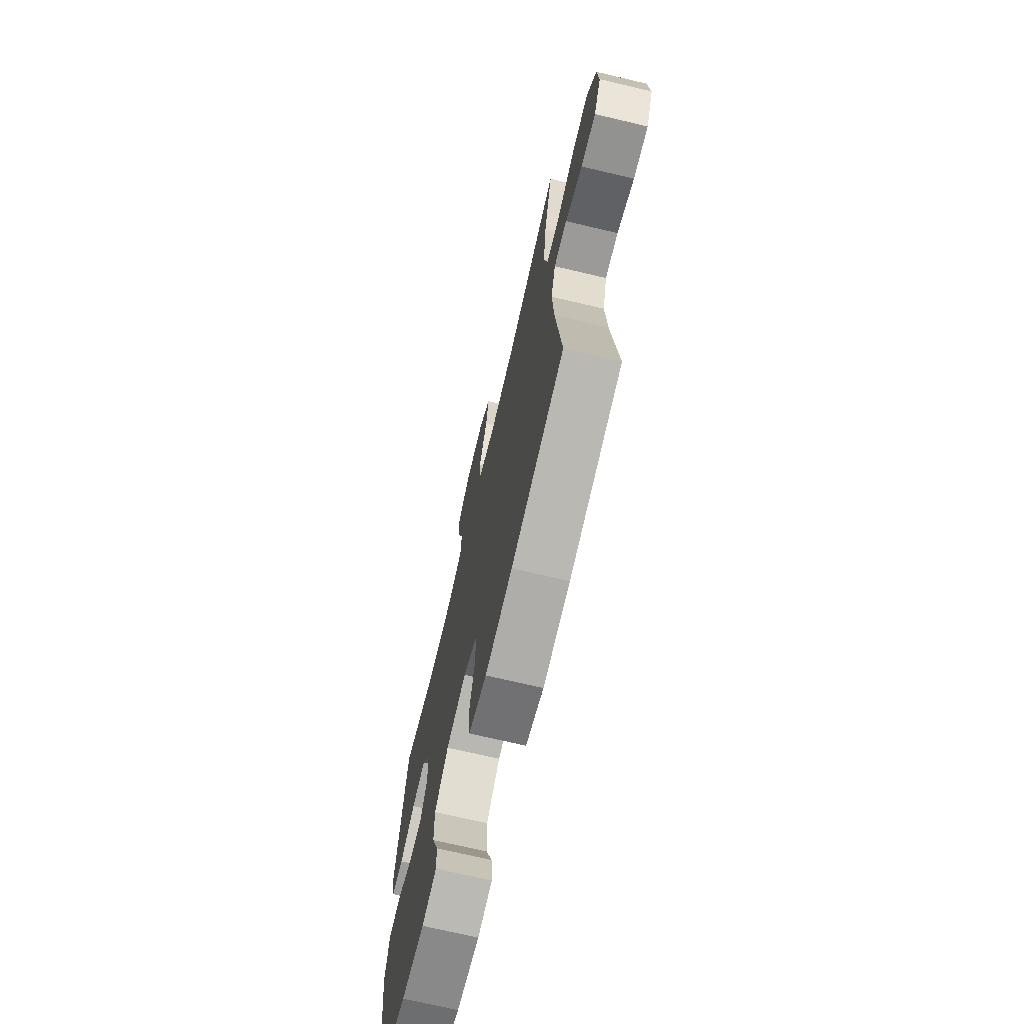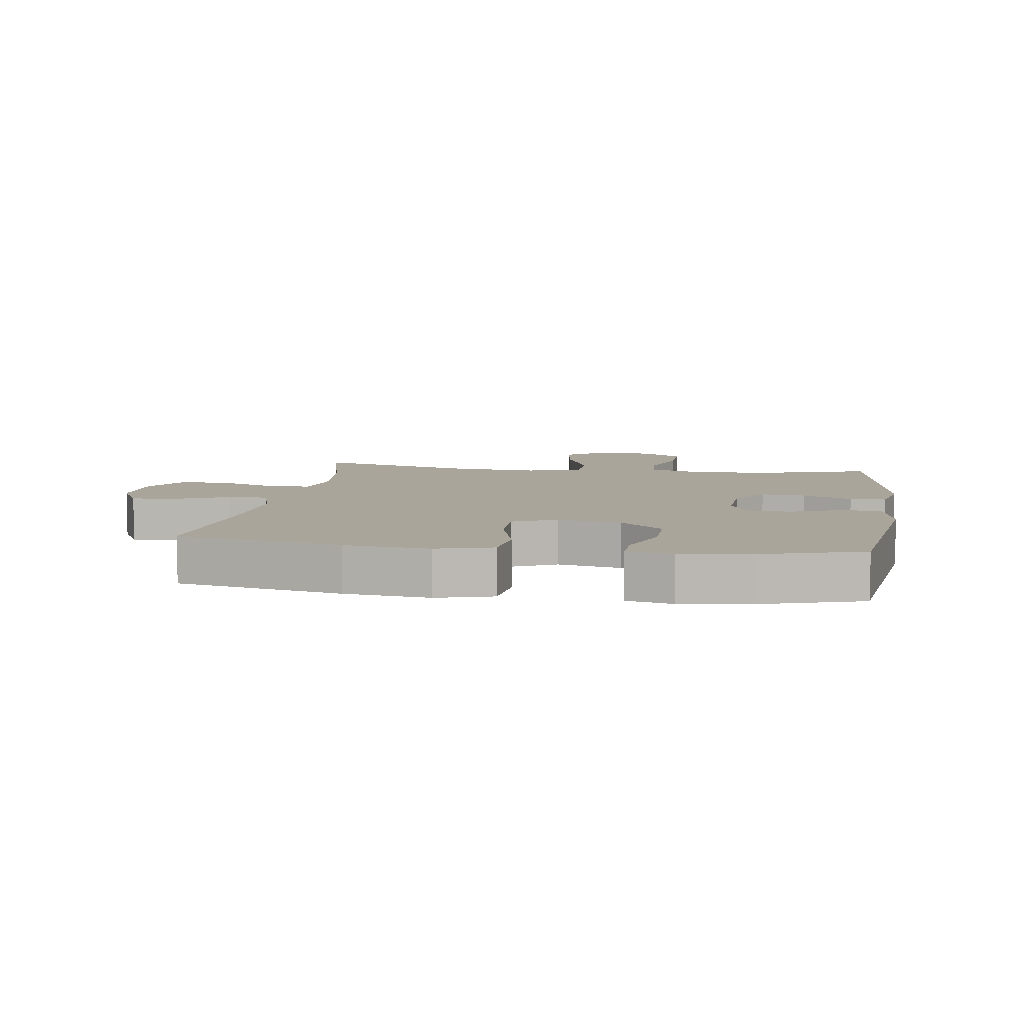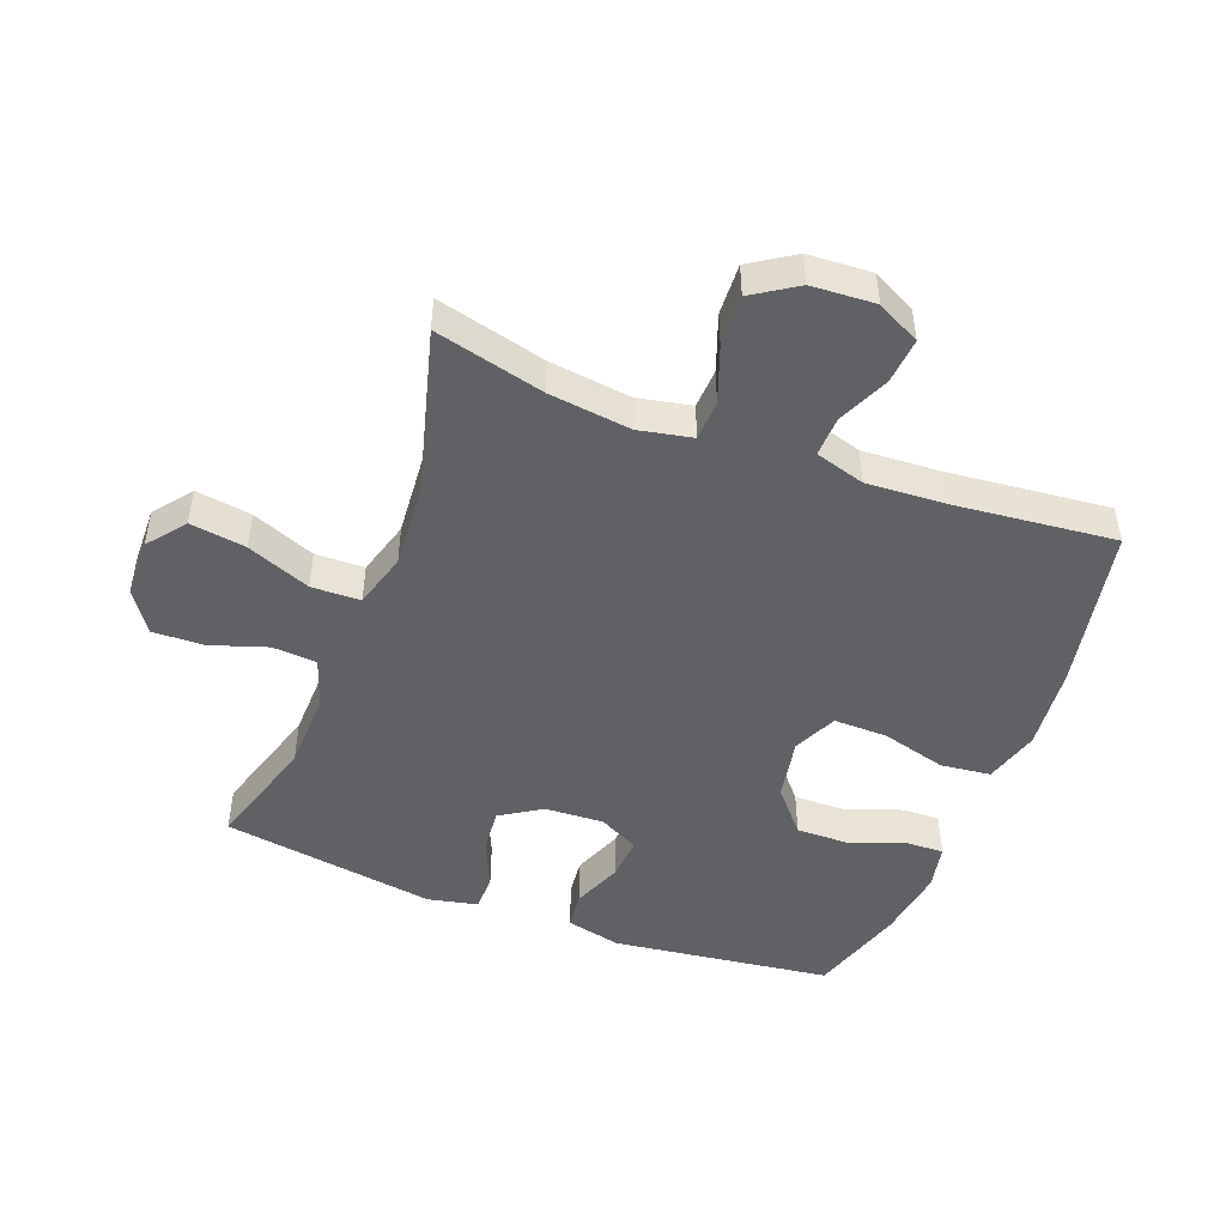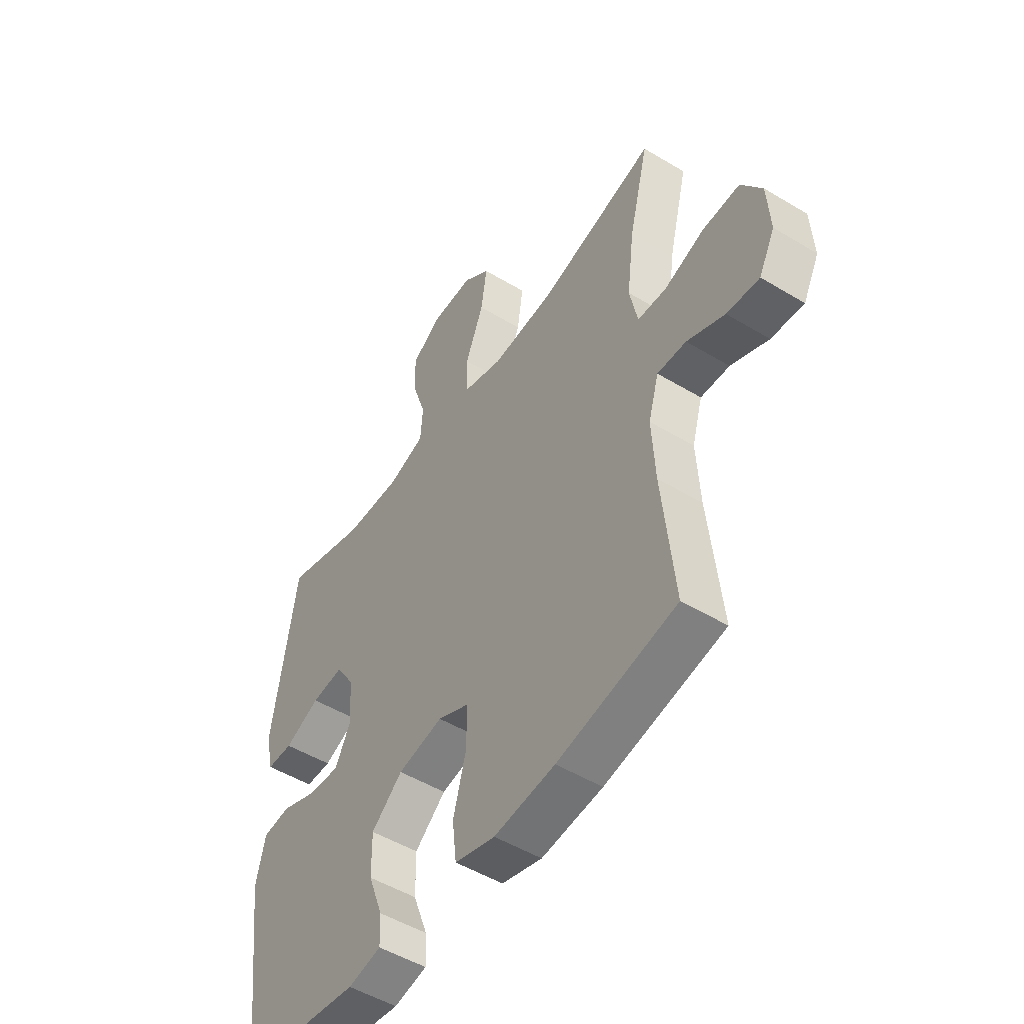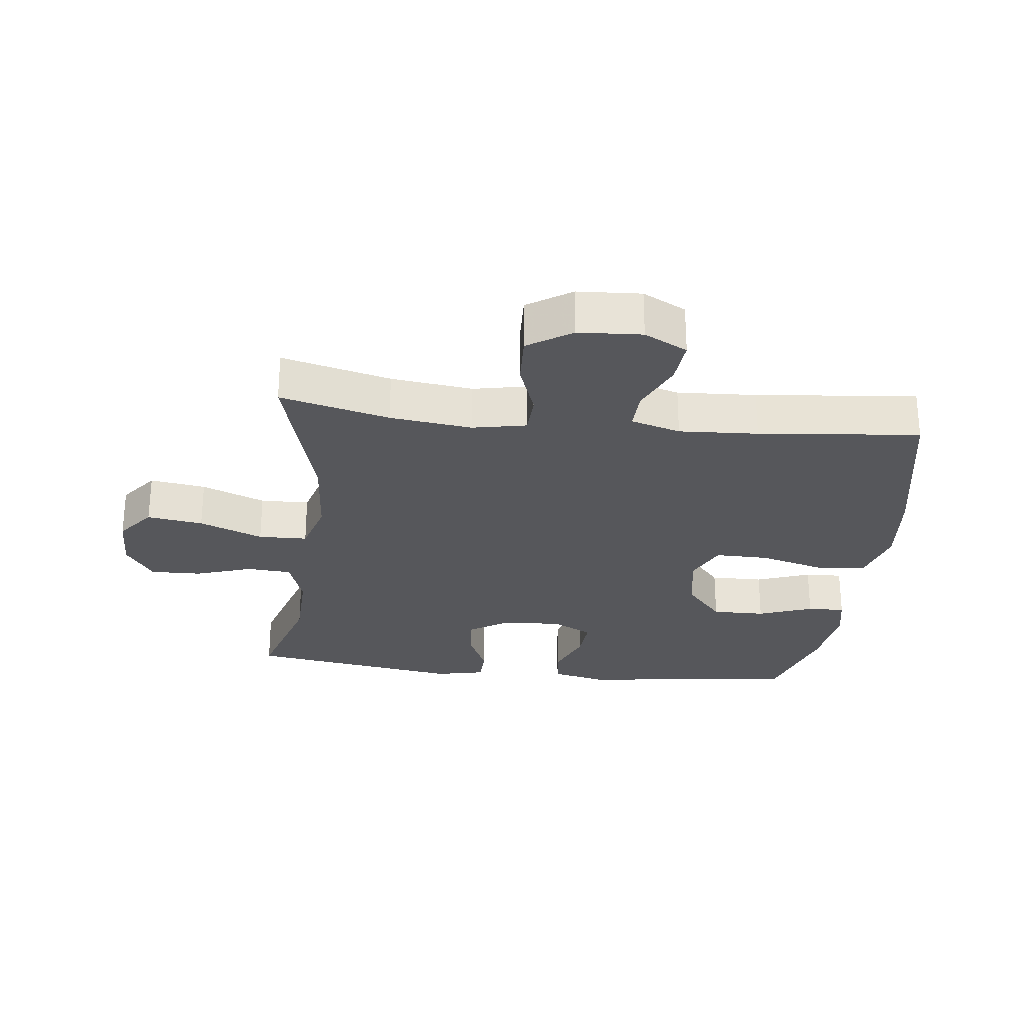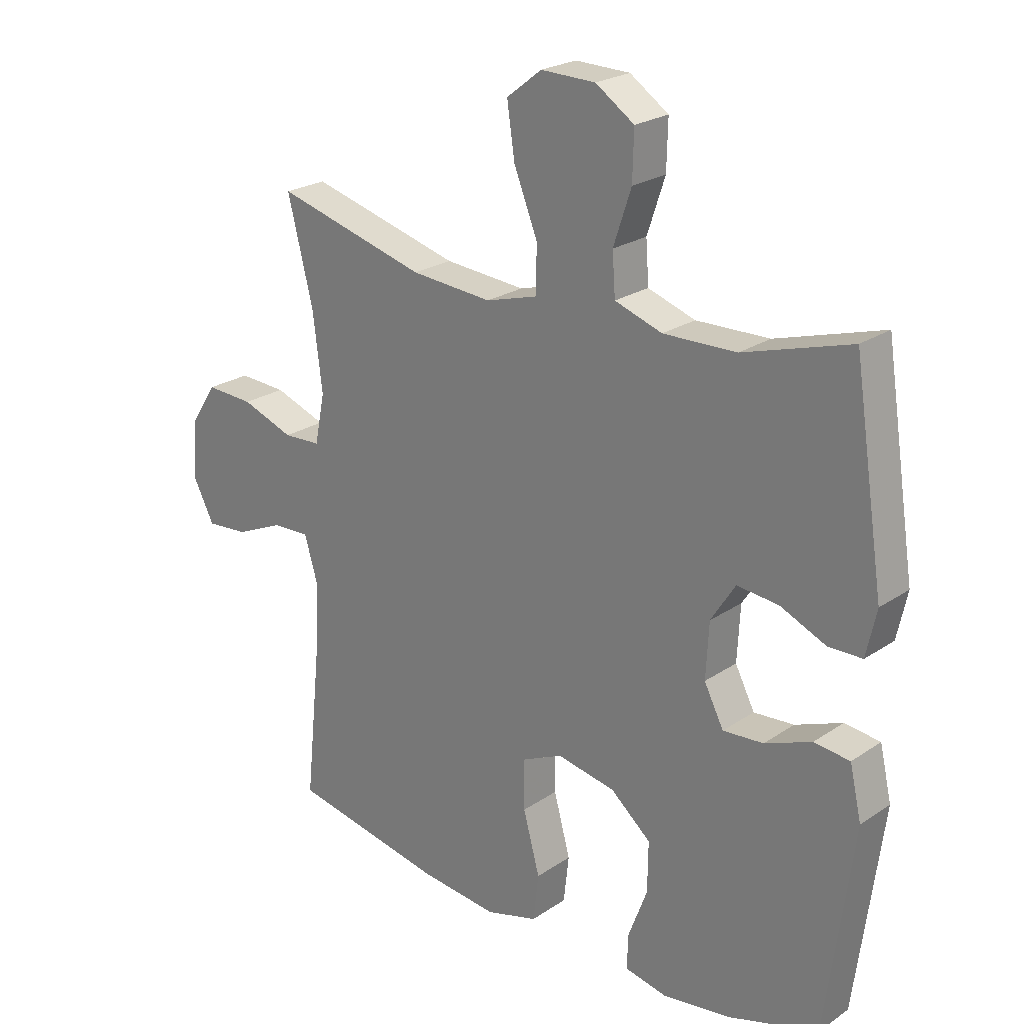
<metadata>
{"format":"obj","ext":"obj","renderer":"f3d","projection":"perspective","resolution":1024,"background":"white","views":[{"elev":-71.2,"azim":76.7,"up":"+Z"},{"elev":7.6,"azim":-171.4,"up":"+Y"},{"elev":-47.6,"azim":69.1,"up":"+Y"},{"elev":-50.5,"azim":56.5,"up":"+Z"},{"elev":-27.1,"azim":83.3,"up":"+Y"},{"elev":23.4,"azim":-138.4,"up":"+Z"}]}
</metadata>
<code>
v 0.5 0.07 -0.5
v 0.241 0.07 -0.551
v 0.108 0.07 -0.565
v 0.02 0.07 -0.54
v 0.011 0.07 -0.461
v 0.039 0.07 -0.358
v 0.04 0.07 -0.274
v -0.029 0.07 -0.242
v -0.128 0.07 -0.261
v -0.196 0.07 -0.319
v -0.195 0.07 -0.403
v -0.163 0.07 -0.489
v -0.161 0.07 -0.548
v -0.233 0.07 -0.563
v -0.346 0.07 -0.547
v -0.5 0.07 -0.5
v -0.545 0.07 -0.155
v -0.525 0.07 -0.068
v -0.465 0.07 -0.061
v -0.386 0.07 -0.092
v -0.318 0.07 -0.097
v -0.285 0.07 -0.033
v -0.29 0.07 0.06
v -0.331 0.07 0.124
v -0.401 0.07 0.117
v -0.478 0.07 0.083
v -0.535 0.07 0.084
v -0.552 0.07 0.162
v -0.5 0.07 0.5
v -0.32 0.07 0.446
v -0.197 0.07 0.443
v -0.117 0.07 0.47
v -0.112 0.07 0.54
v -0.142 0.07 0.63
v -0.144 0.07 0.71
v -0.079 0.07 0.754
v 0.013 0.07 0.756
v 0.072 0.07 0.71
v 0.059 0.07 0.622
v 0.019 0.07 0.522
v 0.021 0.07 0.445
v 0.108 0.07 0.42
v 0.245 0.07 0.431
v 0.5 0.07 0.5
v 0.457 0.07 0.328
v 0.441 0.07 0.199
v 0.458 0.07 0.115
v 0.521 0.07 0.112
v 0.609 0.07 0.144
v 0.69 0.07 0.148
v 0.735 0.07 0.079
v 0.741 0.07 -0.021
v 0.706 0.07 -0.089
v 0.635 0.07 -0.083
v 0.553 0.07 -0.047
v 0.49 0.07 -0.045
v 0.467 0.07 -0.123
v 0.474 0.07 -0.247
v 0.5 0 -0.5
v 0.241 0 -0.551
v 0.108 0 -0.565
v 0.02 0 -0.54
v 0.011 0 -0.461
v 0.039 0 -0.358
v 0.04 0 -0.274
v -0.029 0 -0.242
v -0.128 0 -0.261
v -0.196 0 -0.319
v -0.195 0 -0.403
v -0.163 0 -0.489
v -0.161 0 -0.548
v -0.233 0 -0.563
v -0.346 0 -0.547
v -0.5 0 -0.5
v -0.545 0 -0.155
v -0.525 0 -0.068
v -0.465 0 -0.061
v -0.386 0 -0.092
v -0.318 0 -0.097
v -0.285 0 -0.033
v -0.29 0 0.06
v -0.331 0 0.124
v -0.401 0 0.117
v -0.478 0 0.083
v -0.535 0 0.084
v -0.552 0 0.162
v -0.5 0 0.5
v -0.32 0 0.446
v -0.197 0 0.443
v -0.117 0 0.47
v -0.112 0 0.54
v -0.142 0 0.63
v -0.144 0 0.71
v -0.079 0 0.754
v 0.013 0 0.756
v 0.072 0 0.71
v 0.059 0 0.622
v 0.019 0 0.522
v 0.021 0 0.445
v 0.108 0 0.42
v 0.245 0 0.431
v 0.5 0 0.5
v 0.457 0 0.328
v 0.441 0 0.199
v 0.458 0 0.115
v 0.521 0 0.112
v 0.609 0 0.144
v 0.69 0 0.148
v 0.735 0 0.079
v 0.741 0 -0.021
v 0.706 0 -0.089
v 0.635 0 -0.083
v 0.553 0 -0.047
v 0.49 0 -0.045
v 0.467 0 -0.123
v 0.474 0 -0.247
f 53 54 55
f 52 53 55
f 51 52 55
f 50 51 55
f 49 50 55
f 48 49 55
f 47 48 55 56
f 46 47 56 57
f 43 44 45
f 42 43 45 46
f 46 57 58
f 42 46 58
f 41 42 58
f 38 39 40
f 37 38 40
f 36 37 40
f 35 36 40
f 34 35 40
f 33 34 40
f 32 33 40 41
f 28 29 30
f 27 28 30
f 26 27 30
f 25 26 30
f 24 25 30 31
f 41 58 1
f 32 41 1
f 31 32 1
f 24 31 1
f 23 24 1
f 18 19 20
f 17 18 20
f 16 17 20
f 15 16 20
f 14 15 20
f 13 14 20
f 12 13 20
f 11 12 20
f 10 11 20 21
f 4 5 6
f 3 4 6
f 2 3 6
f 1 2 6
f 1 6 7
f 22 23 1 7
f 9 10 21 22
f 8 9 22
f 7 8 22
f 113 112 111
f 113 111 110
f 113 110 109
f 113 109 108
f 113 108 107
f 113 107 106
f 114 113 106 105
f 115 114 105 104
f 103 102 101
f 104 103 101 100
f 116 115 104
f 116 104 100
f 116 100 99
f 98 97 96
f 98 96 95
f 98 95 94
f 98 94 93
f 98 93 92
f 98 92 91
f 99 98 91 90
f 88 87 86
f 88 86 85
f 88 85 84
f 88 84 83
f 89 88 83 82
f 59 116 99
f 59 99 90
f 59 90 89
f 59 89 82
f 59 82 81
f 78 77 76
f 78 76 75
f 78 75 74
f 78 74 73
f 78 73 72
f 78 72 71
f 78 71 70
f 78 70 69
f 79 78 69 68
f 64 63 62
f 64 62 61
f 64 61 60
f 64 60 59
f 65 64 59
f 65 59 81 80
f 80 79 68 67
f 80 67 66
f 80 66 65
f 1 59 60 2
f 2 60 61 3
f 3 61 62 4
f 4 62 63 5
f 5 63 64 6
f 6 64 65 7
f 7 65 66 8
f 8 66 67 9
f 9 67 68 10
f 10 68 69 11
f 11 69 70 12
f 12 70 71 13
f 13 71 72 14
f 14 72 73 15
f 15 73 74 16
f 16 74 75 17
f 17 75 76 18
f 18 76 77 19
f 19 77 78 20
f 20 78 79 21
f 21 79 80 22
f 22 80 81 23
f 23 81 82 24
f 24 82 83 25
f 25 83 84 26
f 26 84 85 27
f 27 85 86 28
f 28 86 87 29
f 29 87 88 30
f 30 88 89 31
f 31 89 90 32
f 32 90 91 33
f 33 91 92 34
f 34 92 93 35
f 35 93 94 36
f 36 94 95 37
f 37 95 96 38
f 38 96 97 39
f 39 97 98 40
f 40 98 99 41
f 41 99 100 42
f 42 100 101 43
f 43 101 102 44
f 44 102 103 45
f 45 103 104 46
f 46 104 105 47
f 47 105 106 48
f 48 106 107 49
f 49 107 108 50
f 50 108 109 51
f 51 109 110 52
f 52 110 111 53
f 53 111 112 54
f 54 112 113 55
f 55 113 114 56
f 56 114 115 57
f 57 115 116 58
f 58 116 59 1

</code>
